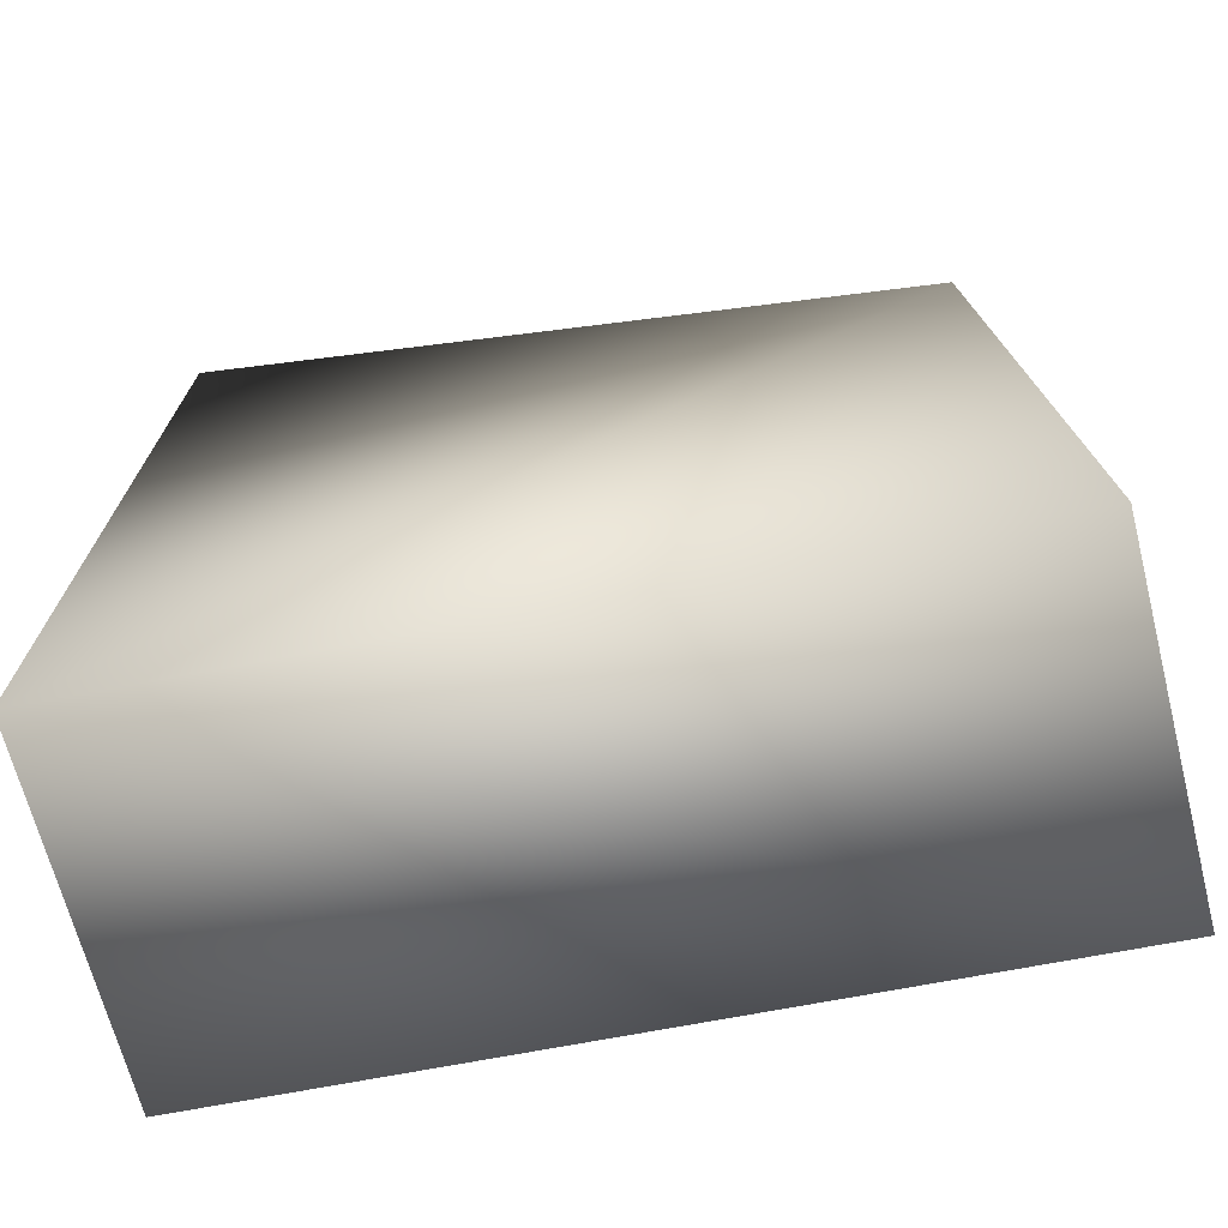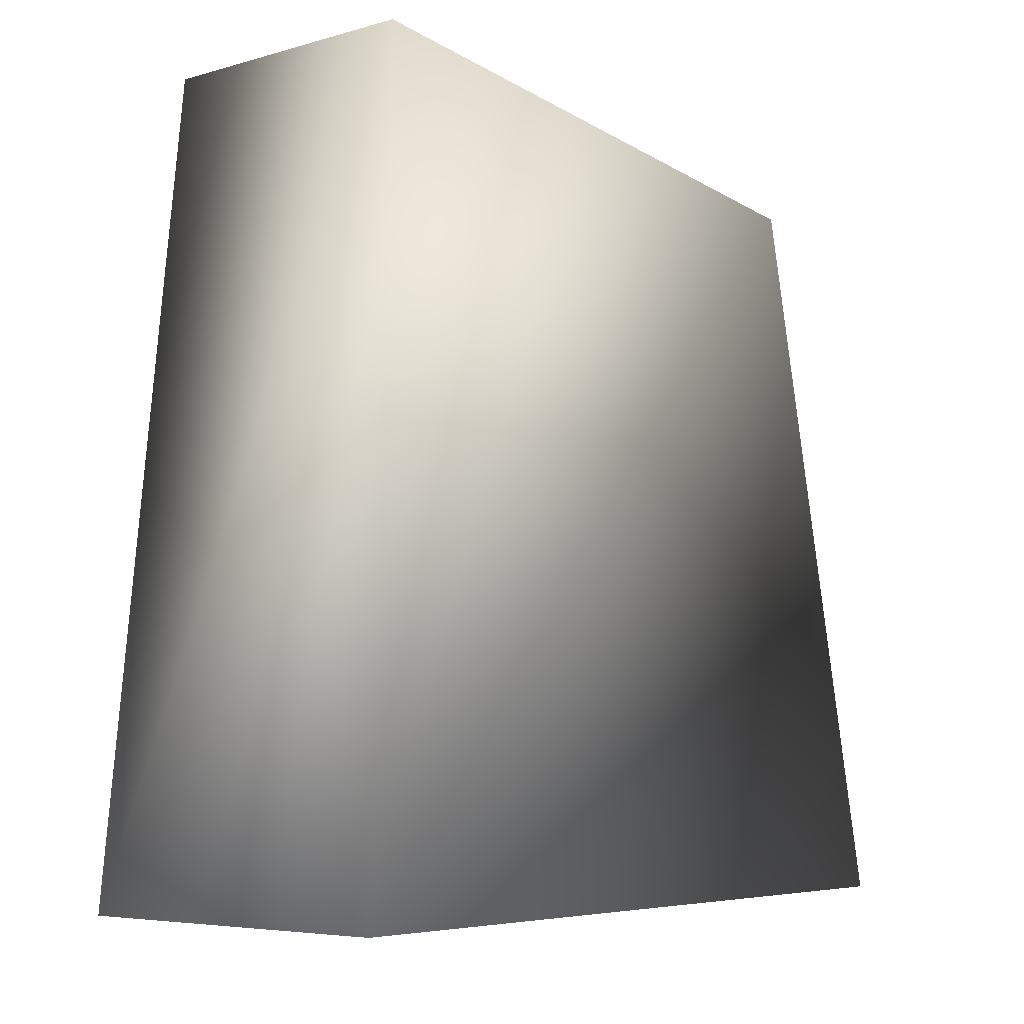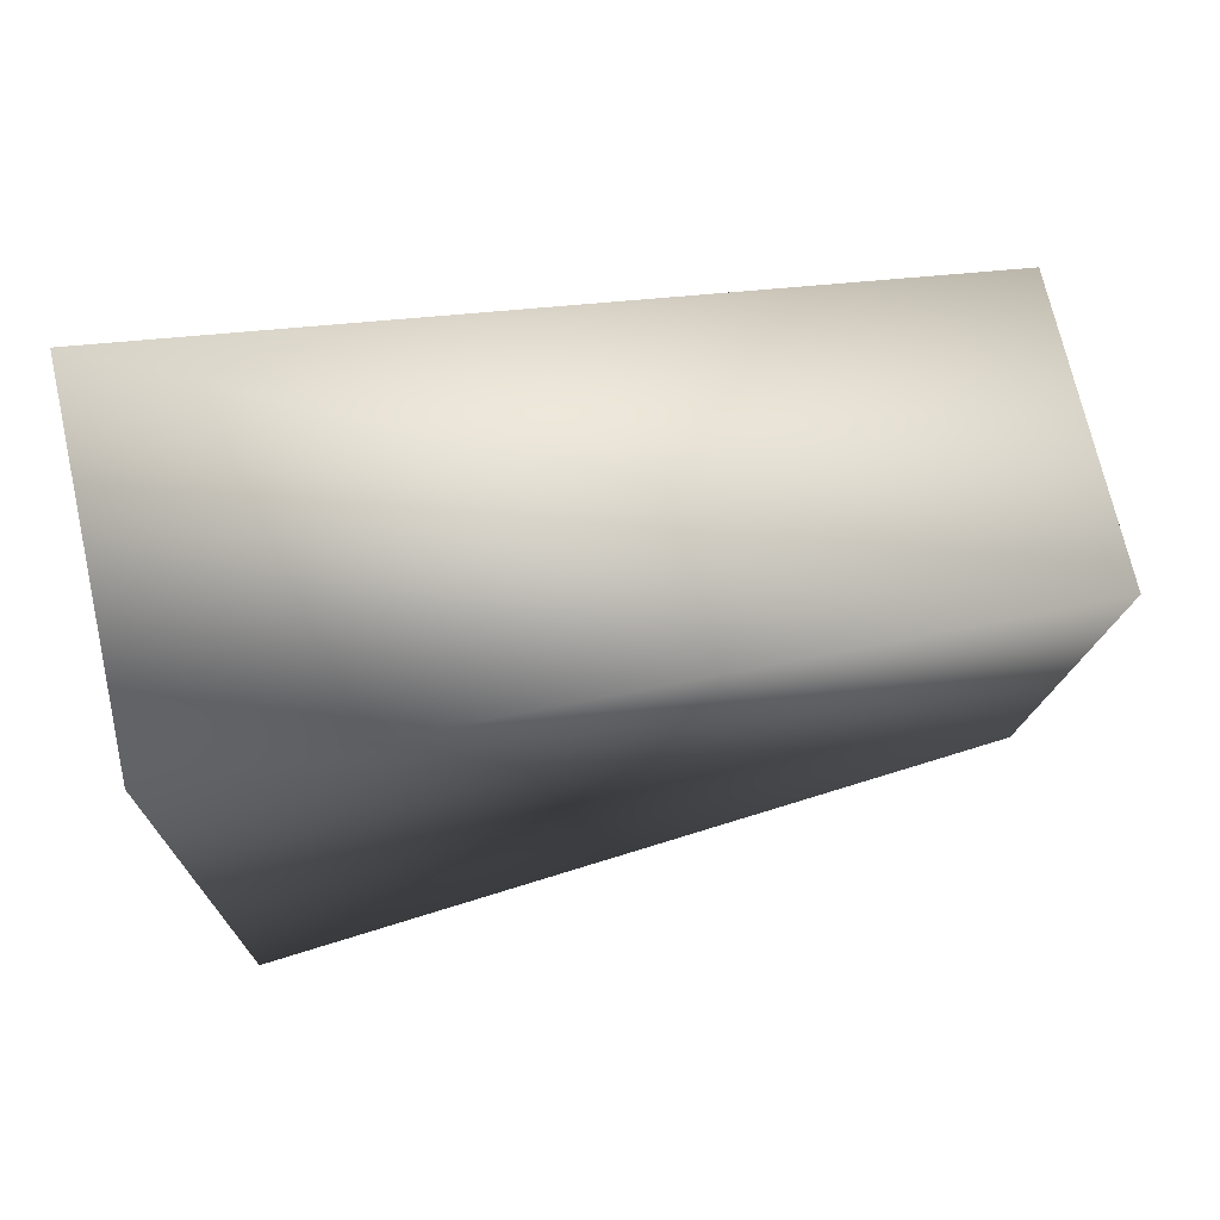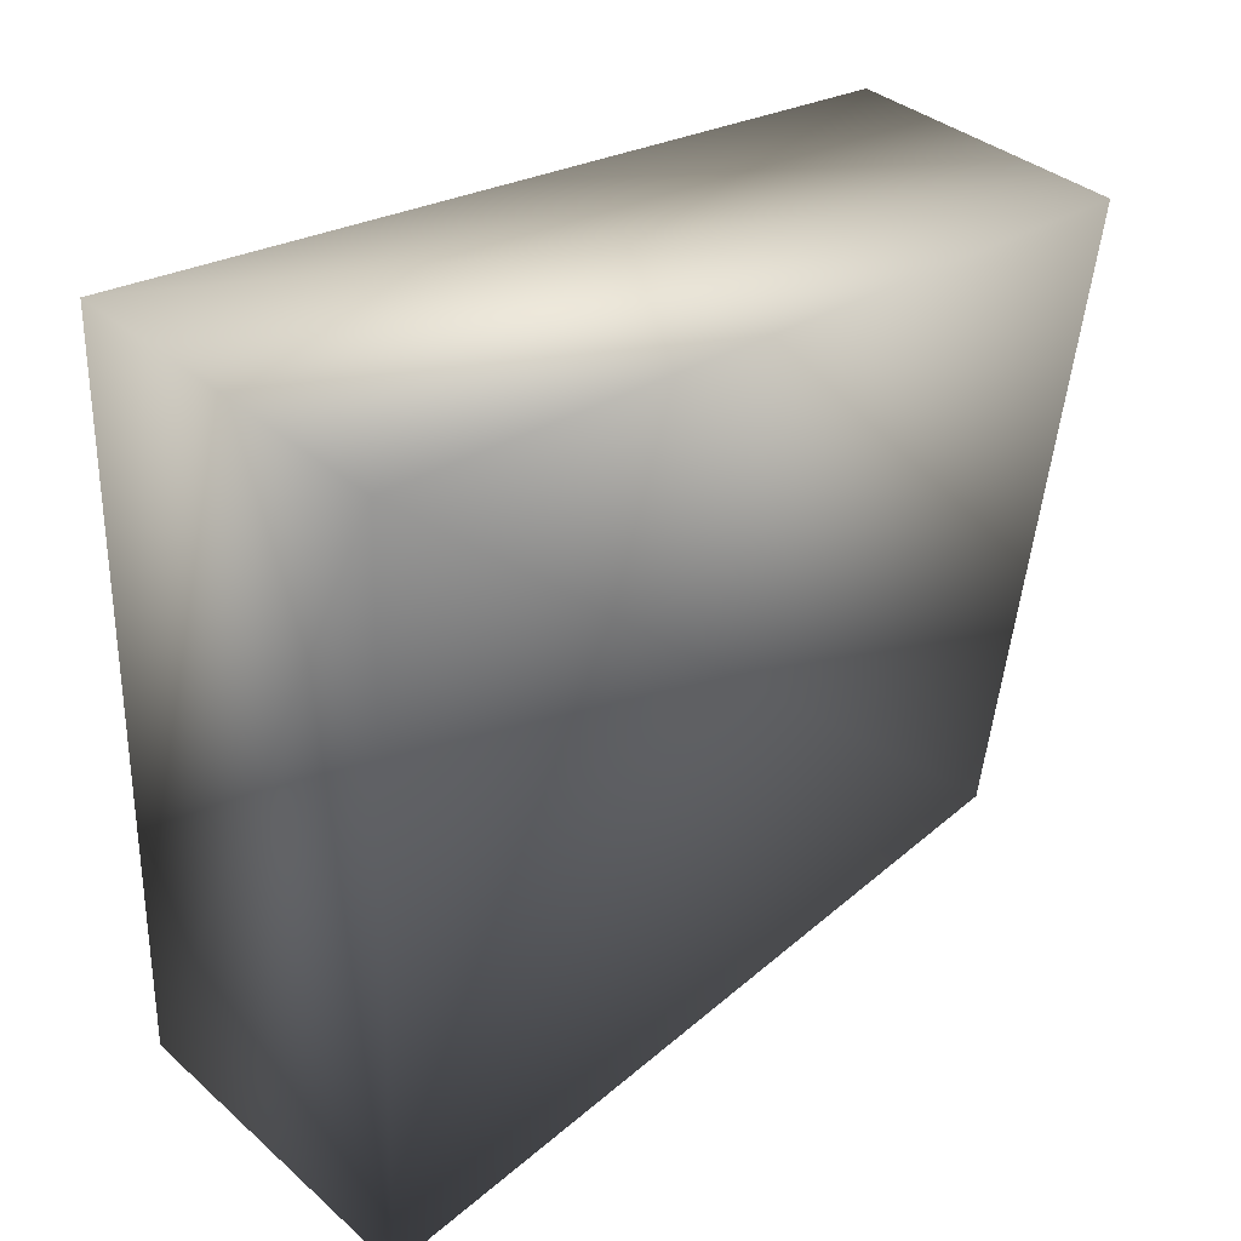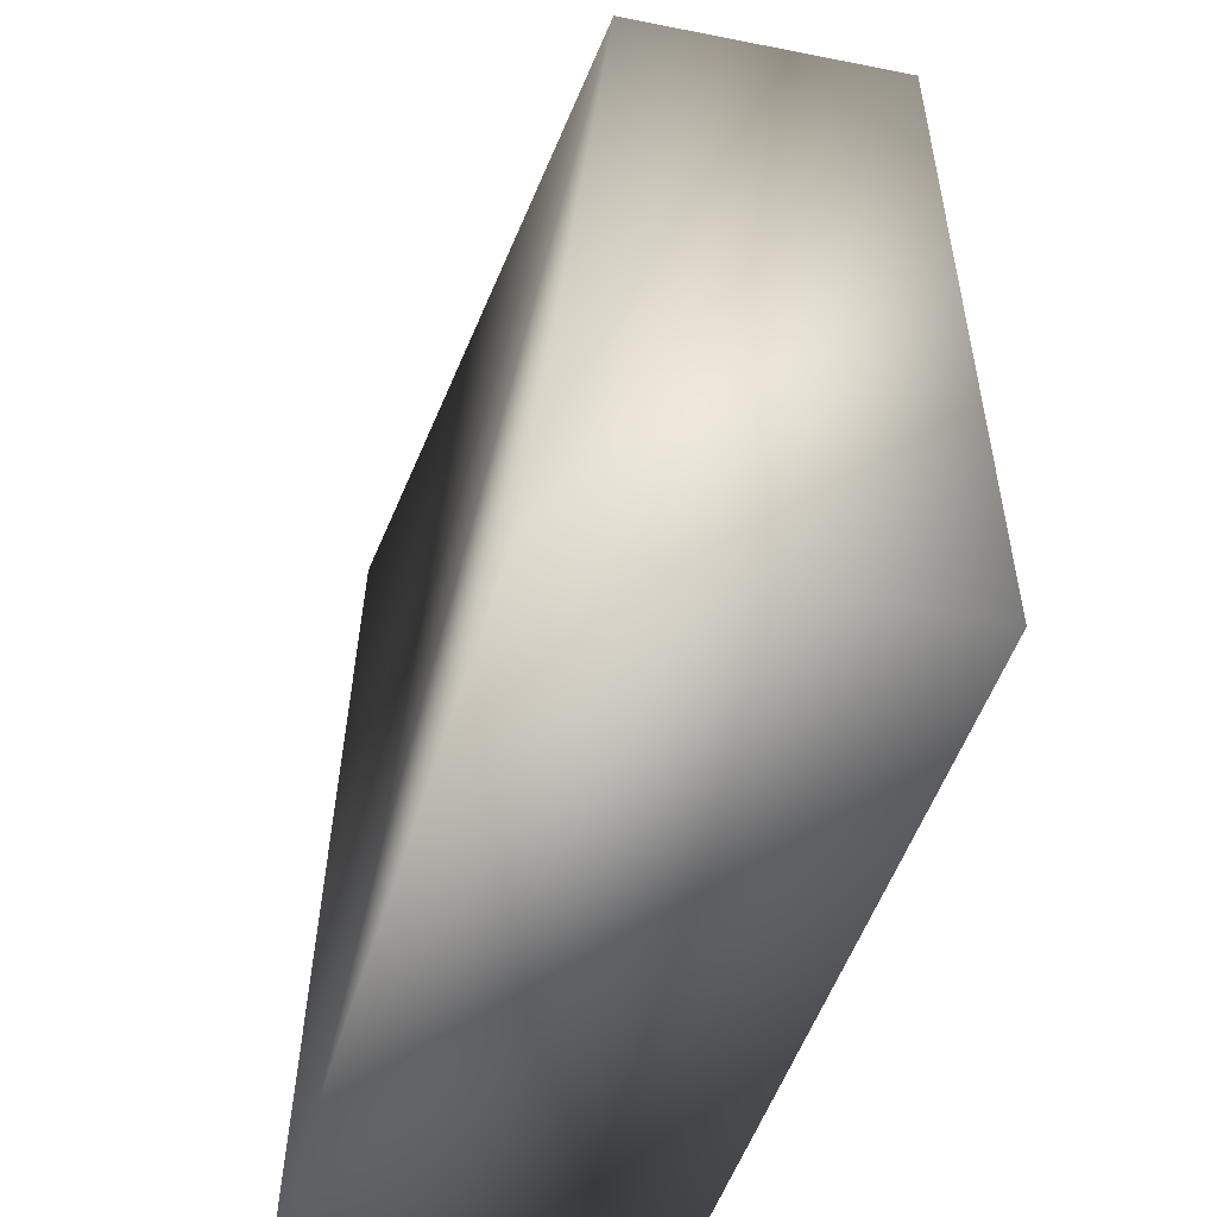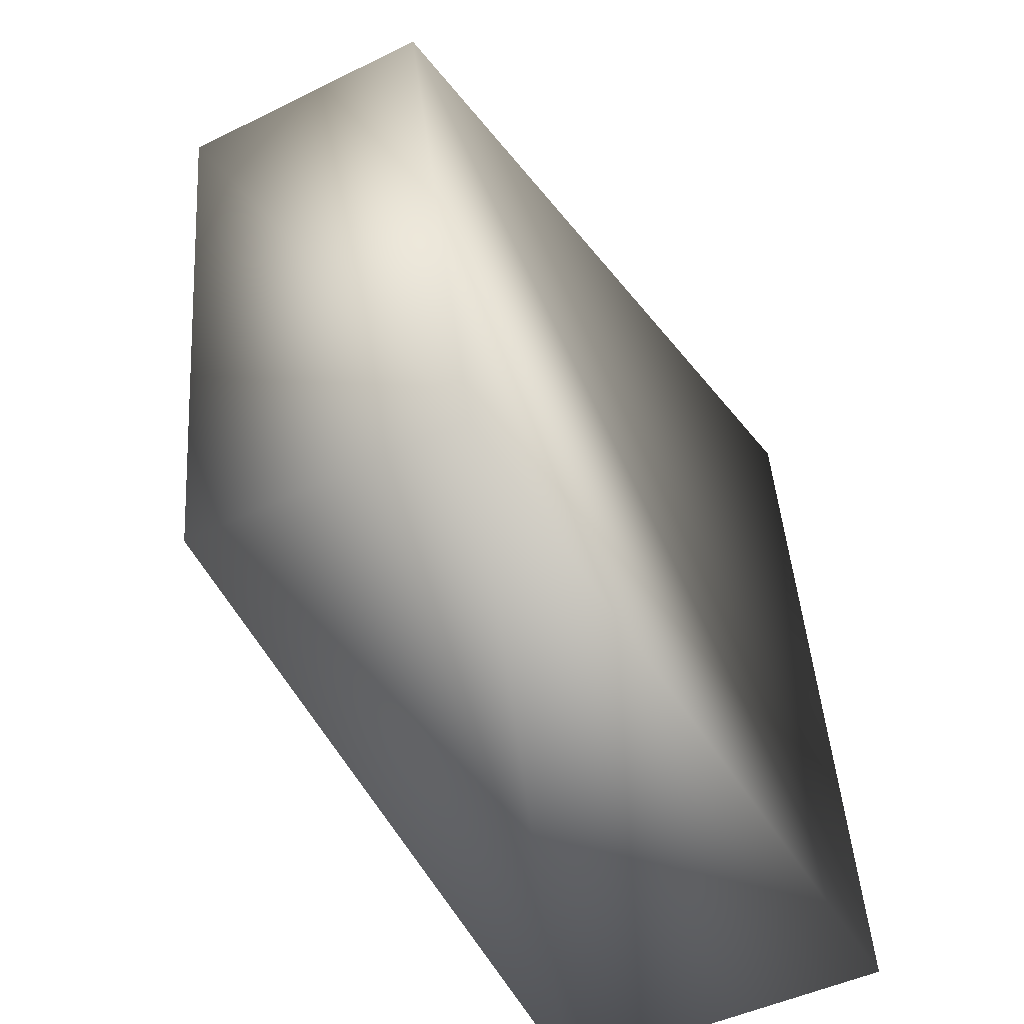
<metadata>
{"format":"obj","ext":"obj","renderer":"f3d","projection":"perspective","resolution":1024,"background":"white","views":[{"elev":-67.5,"azim":104.3,"up":"+Y"},{"elev":-5.7,"azim":-138.8,"up":"+Y"},{"elev":70.5,"azim":77.3,"up":"+Z"},{"elev":36.7,"azim":48.2,"up":"+Z"},{"elev":-46.8,"azim":-12.6,"up":"+Y"},{"elev":-47.6,"azim":-151.1,"up":"+Z"}]}
</metadata>
<code>
o
v 0.2194 0 0.5083
v 0.1635 0 -0.5083
v 0.09667 0.9872 -0.4539
v -0.1213 0.9418 0.4539
v -0.2489 0.9872 -0.4539
v -0.2754 0 -0.5083
v -0.2194 0 0.5083
v 0.2242 0.9418 0.4539
v 0.09667 0.9872 -0.4539
v -0.2489 0.9872 -0.4539
v -0.1213 0.9418 0.4539
v -0.2194 0 0.5083
v 0.2194 0 0.5083
v -0.2754 0 -0.5083
v 0.1635 0 -0.5083
v -0.2489 0.9872 -0.4539
v 0.09667 0.9872 -0.4539
v 0.2242 0.9418 0.4539
g Geoset0
f 1 2 3
f 4 5 6
f 6 7 4
f 8 9 10
f 10 11 8
f 8 11 12
f 12 13 8
f 13 12 14
f 14 15 13
f 15 14 16
f 16 17 15
f 3 18 1

</code>
